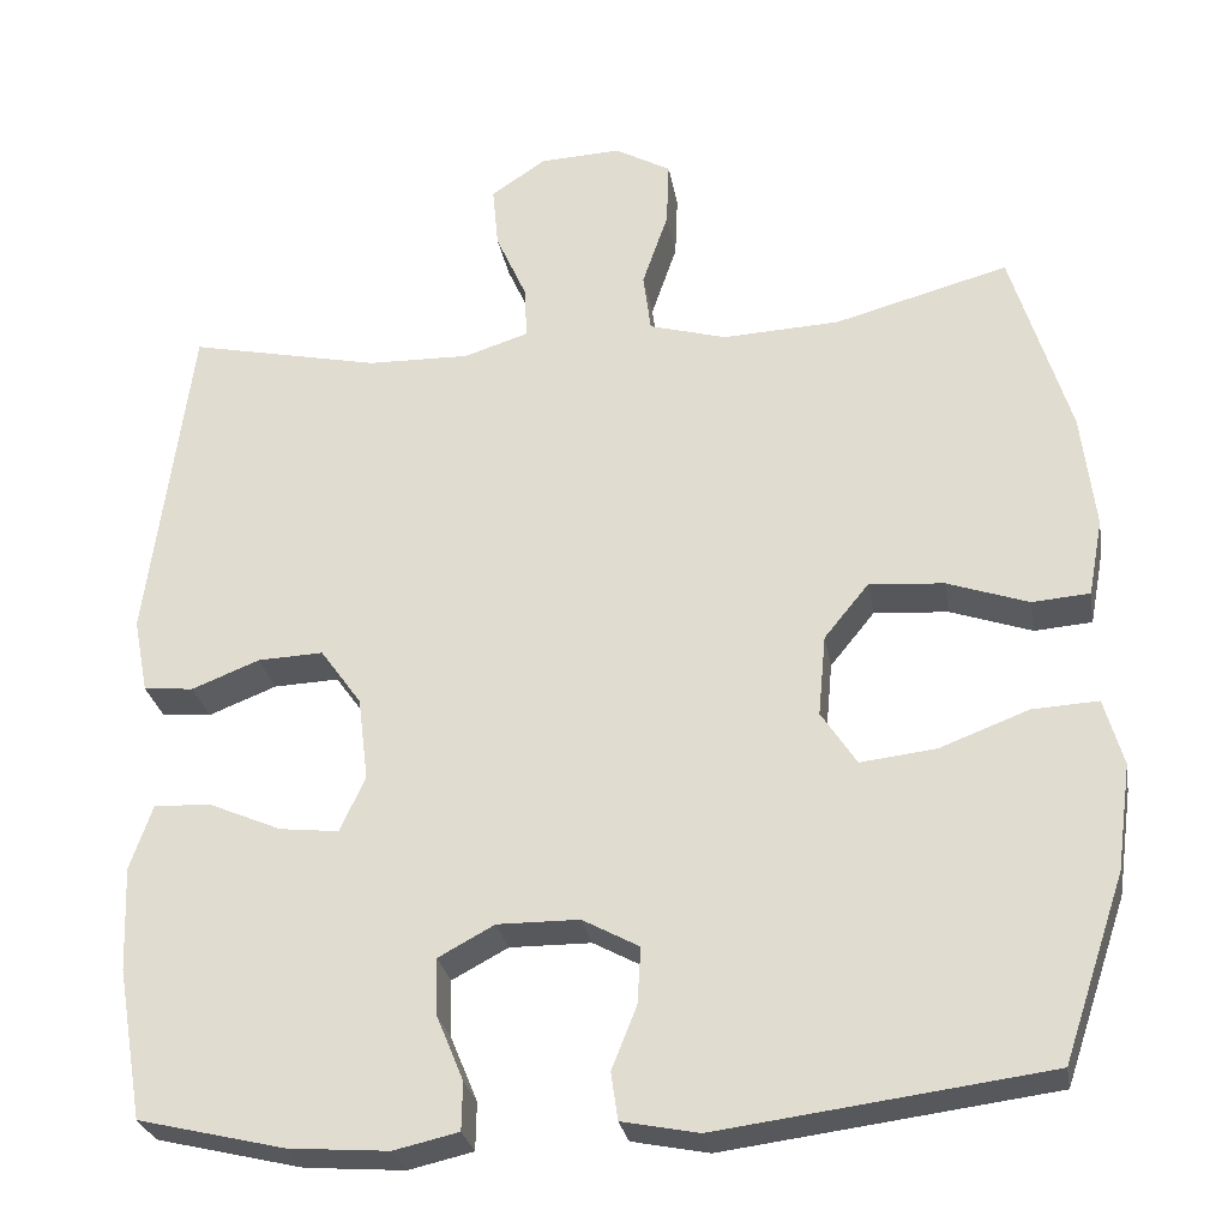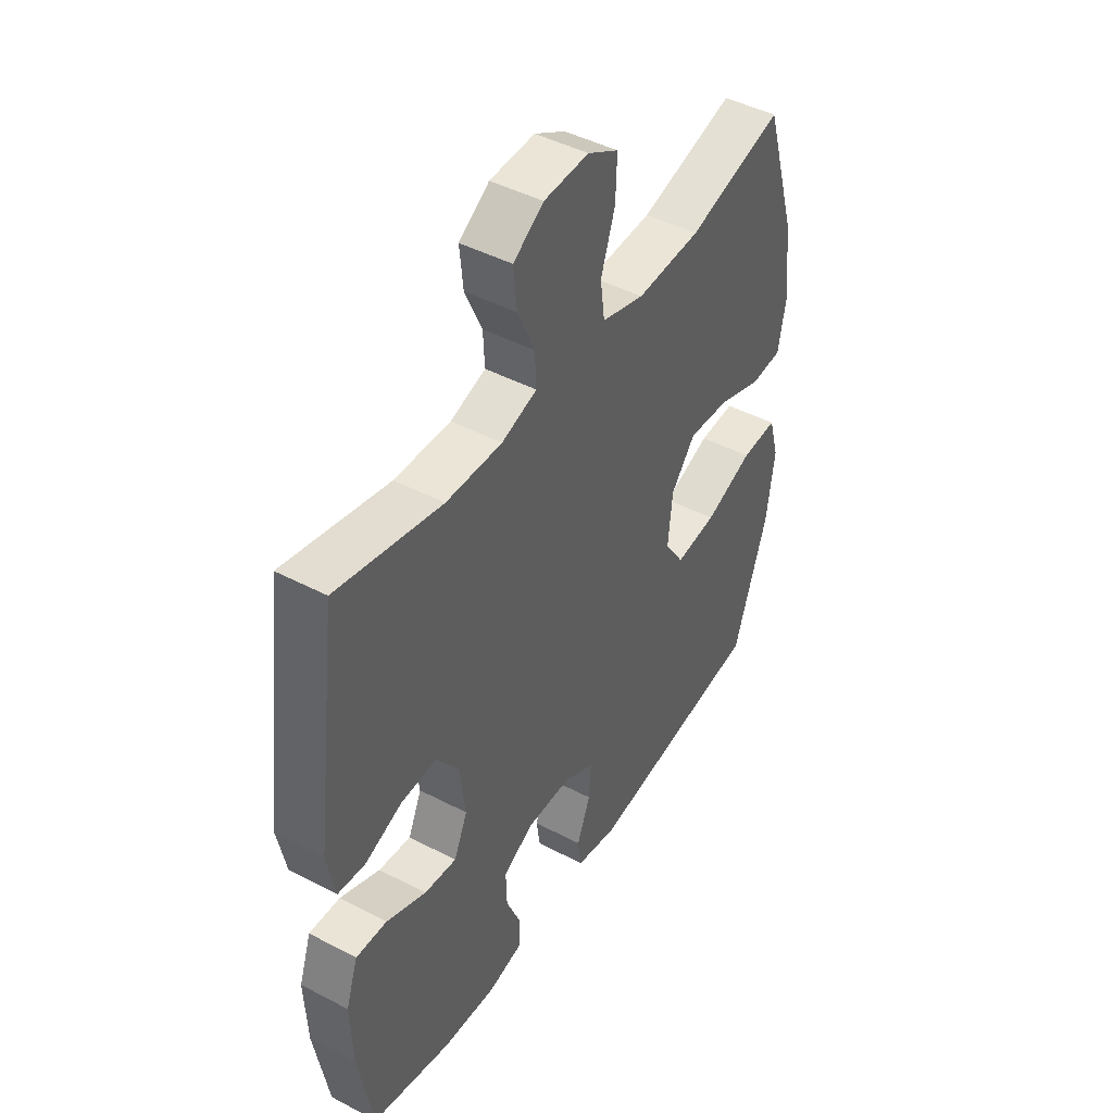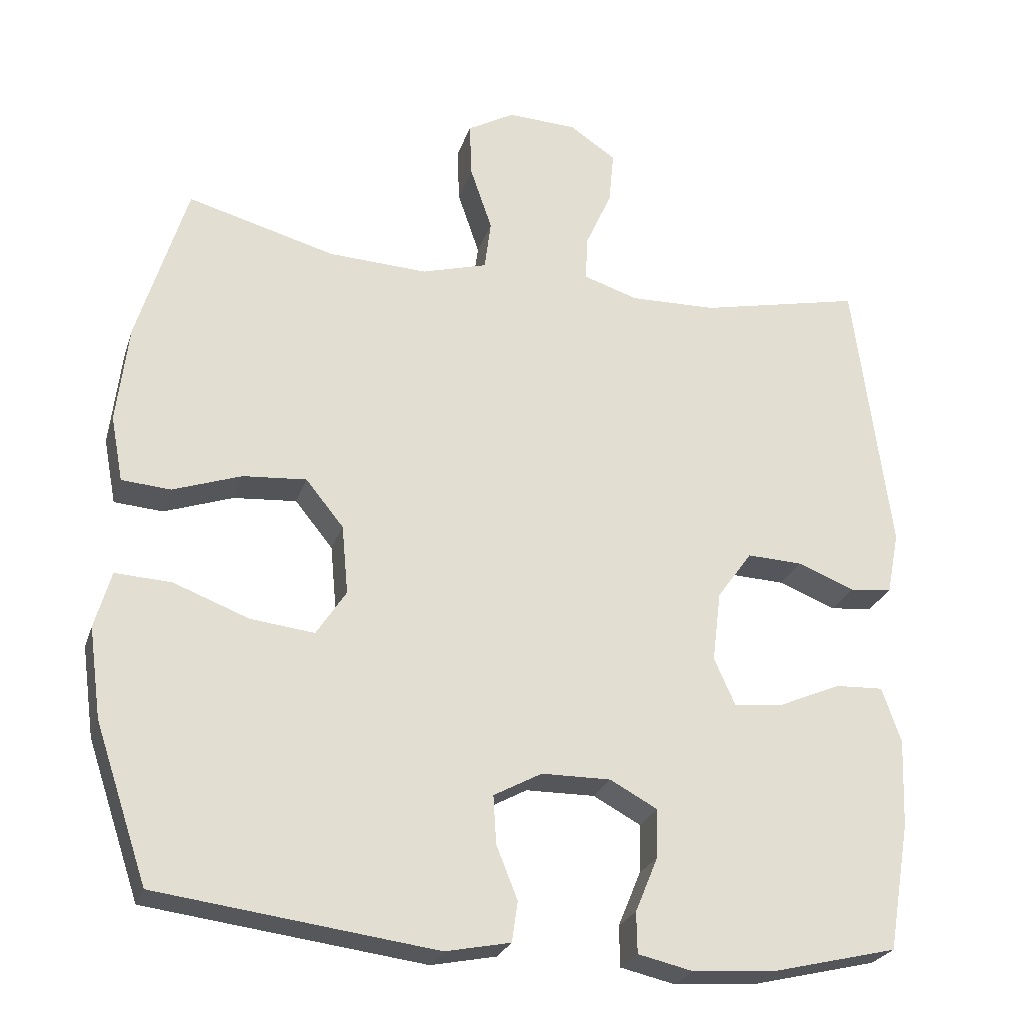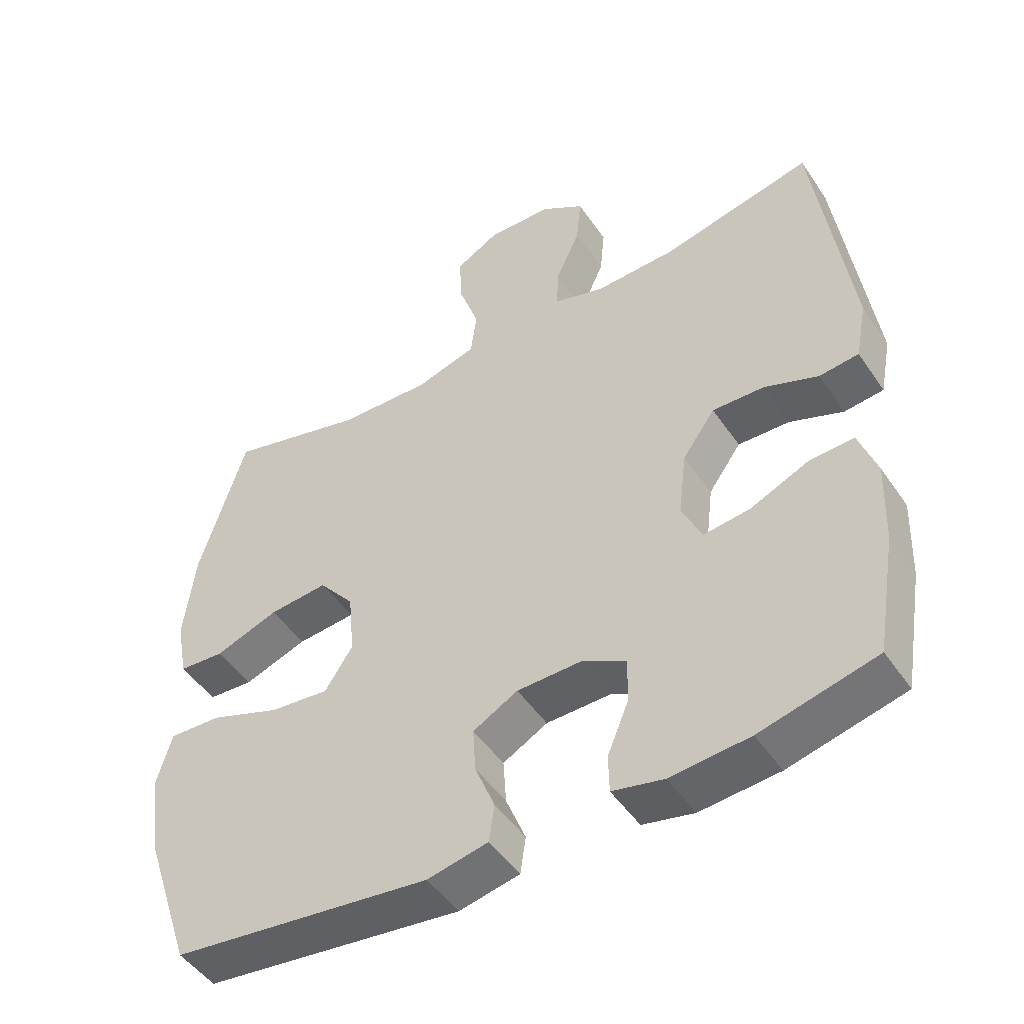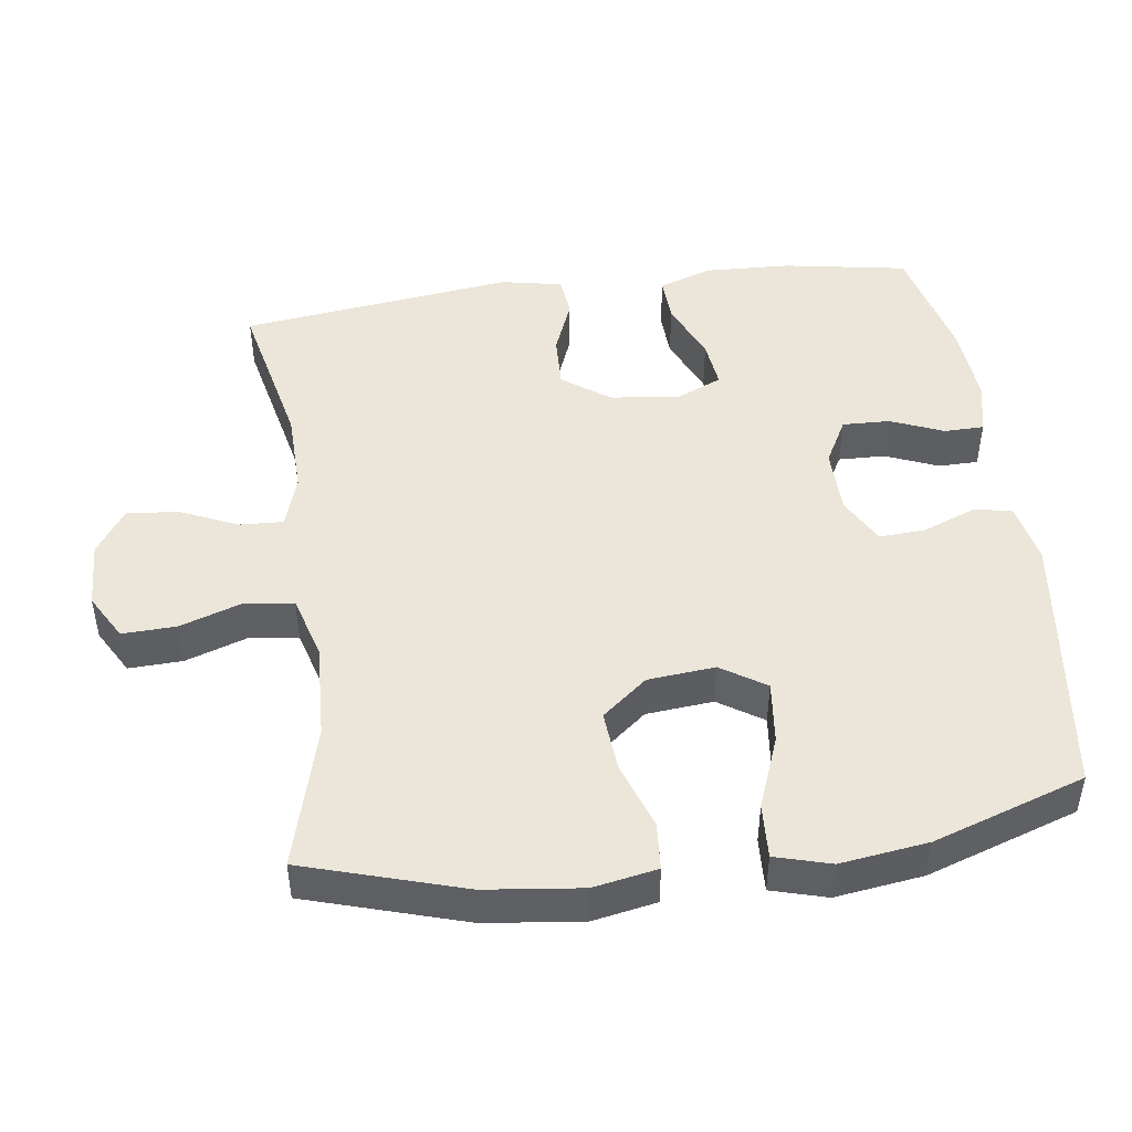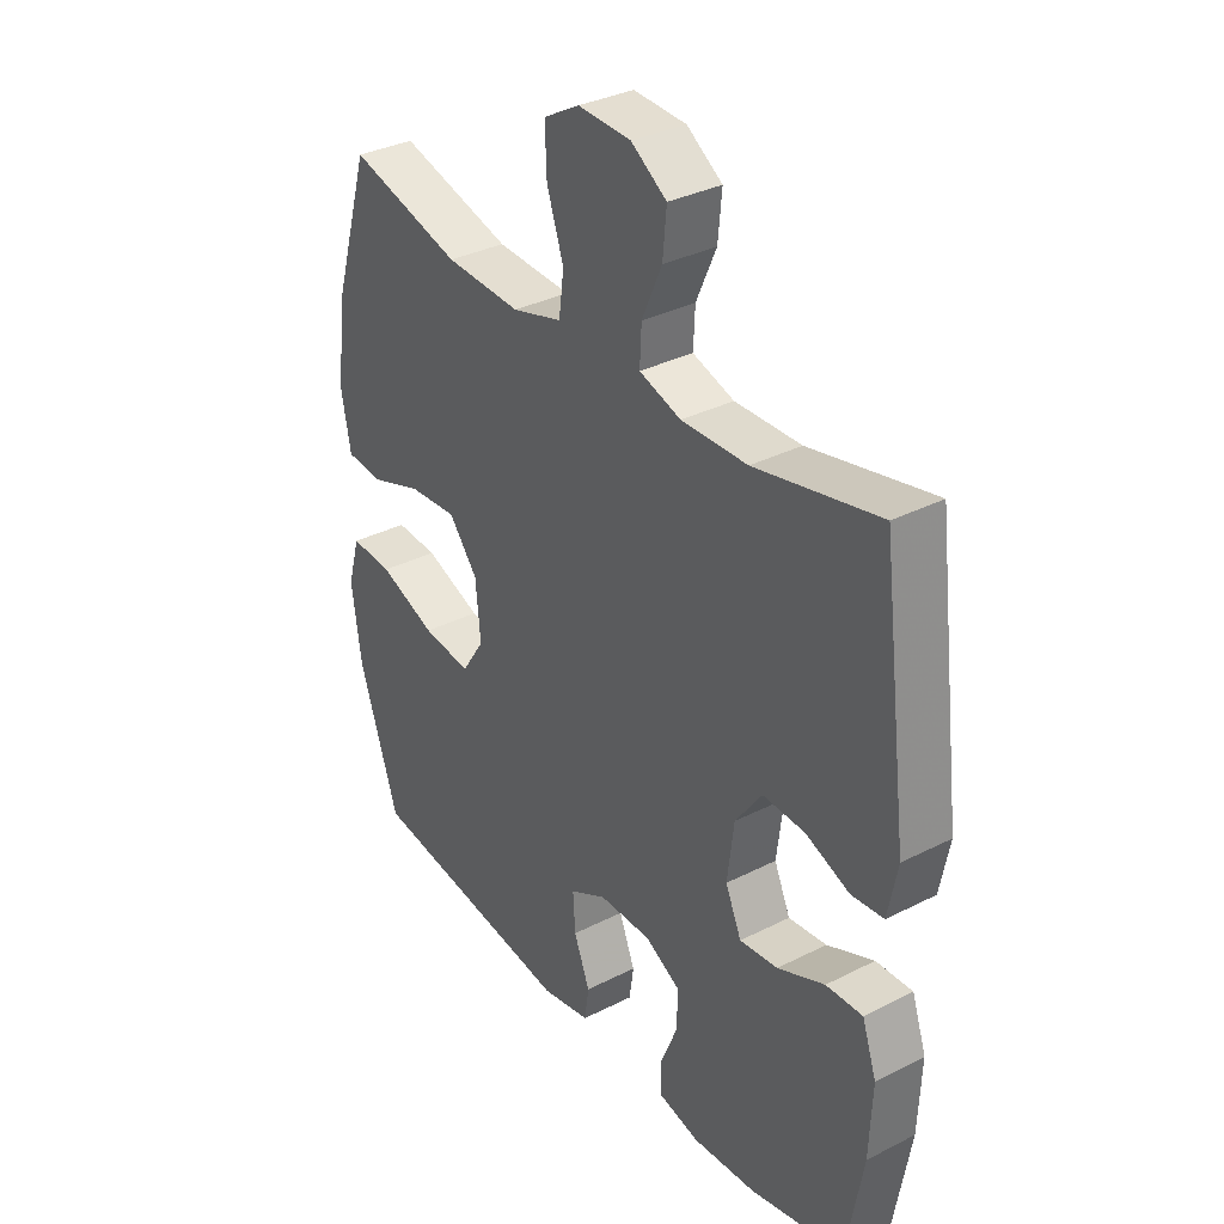
<metadata>
{"format":"obj","ext":"obj","renderer":"f3d","projection":"perspective","resolution":1024,"background":"white","views":[{"elev":-28.1,"azim":9.9,"up":"+Z"},{"elev":45.2,"azim":-58.8,"up":"+Z"},{"elev":-25.5,"azim":163.7,"up":"+Z"},{"elev":-48.7,"azim":-147.2,"up":"+Z"},{"elev":46.8,"azim":82.3,"up":"+Y"},{"elev":34.0,"azim":-124.6,"up":"+Z"}]}
</metadata>
<code>
v 0.5 0.07 -0.5
v 0.119 0.07 -0.549
v 0.03 0.07 -0.531
v 0.022 0.07 -0.476
v 0.051 0.07 -0.403
v 0.055 0.07 -0.337
v -0.011 0.07 -0.301
v -0.106 0.07 -0.3
v -0.171 0.07 -0.335
v -0.169 0.07 -0.402
v -0.138 0.07 -0.477
v -0.139 0.07 -0.533
v -0.214 0.07 -0.55
v -0.33 0.07 -0.541
v -0.5 0.07 -0.5
v -0.53 0.07 -0.325
v -0.535 0.07 -0.203
v -0.509 0.07 -0.127
v -0.443 0.07 -0.13
v -0.358 0.07 -0.167
v -0.289 0.07 -0.175
v -0.26 0.07 -0.11
v -0.272 0.07 -0.013
v -0.32 0.07 0.054
v -0.396 0.07 0.051
v -0.475 0.07 0.02
v -0.533 0.07 0.026
v -0.55 0.07 0.113
v -0.5 0.07 0.5
v -0.277 0.07 0.451
v -0.158 0.07 0.448
v -0.083 0.07 0.472
v -0.086 0.07 0.534
v -0.122 0.07 0.615
v -0.129 0.07 0.688
v -0.065 0.07 0.731
v 0.03 0.07 0.735
v 0.095 0.07 0.698
v 0.092 0.07 0.622
v 0.062 0.07 0.534
v 0.071 0.07 0.465
v 0.161 0.07 0.439
v 0.297 0.07 0.445
v 0.5 0.07 0.5
v 0.568 0.07 0.276
v 0.584 0.07 0.14
v 0.567 0.07 0.05
v 0.5 0.07 0.045
v 0.406 0.07 0.078
v 0.319 0.07 0.085
v 0.267 0.07 0.021
v 0.258 0.07 -0.074
v 0.299 0.07 -0.137
v 0.387 0.07 -0.127
v 0.49 0.07 -0.088
v 0.567 0.07 -0.084
v 0.589 0.07 -0.162
v 0.572 0.07 -0.286
v 0.5 0 -0.5
v 0.119 0 -0.549
v 0.03 0 -0.531
v 0.022 0 -0.476
v 0.051 0 -0.403
v 0.055 0 -0.337
v -0.011 0 -0.301
v -0.106 0 -0.3
v -0.171 0 -0.335
v -0.169 0 -0.402
v -0.138 0 -0.477
v -0.139 0 -0.533
v -0.214 0 -0.55
v -0.33 0 -0.541
v -0.5 0 -0.5
v -0.53 0 -0.325
v -0.535 0 -0.203
v -0.509 0 -0.127
v -0.443 0 -0.13
v -0.358 0 -0.167
v -0.289 0 -0.175
v -0.26 0 -0.11
v -0.272 0 -0.013
v -0.32 0 0.054
v -0.396 0 0.051
v -0.475 0 0.02
v -0.533 0 0.026
v -0.55 0 0.113
v -0.5 0 0.5
v -0.277 0 0.451
v -0.158 0 0.448
v -0.083 0 0.472
v -0.086 0 0.534
v -0.122 0 0.615
v -0.129 0 0.688
v -0.065 0 0.731
v 0.03 0 0.735
v 0.095 0 0.698
v 0.092 0 0.622
v 0.062 0 0.534
v 0.071 0 0.465
v 0.161 0 0.439
v 0.297 0 0.445
v 0.5 0 0.5
v 0.568 0 0.276
v 0.584 0 0.14
v 0.567 0 0.05
v 0.5 0 0.045
v 0.406 0 0.078
v 0.319 0 0.085
v 0.267 0 0.021
v 0.258 0 -0.074
v 0.299 0 -0.137
v 0.387 0 -0.127
v 0.49 0 -0.088
v 0.567 0 -0.084
v 0.589 0 -0.162
v 0.572 0 -0.286
f 3 4 5
f 2 3 5
f 1 2 5
f 58 1 5
f 57 58 5
f 56 57 5
f 55 56 5
f 54 55 5
f 53 54 5 6
f 52 53 6 7
f 51 52 7 8
f 50 51 8 9
f 47 48 49
f 46 47 49
f 45 46 49
f 44 45 49
f 43 44 49
f 42 43 49 50
f 41 42 50 9
f 38 39 40
f 37 38 40
f 36 37 40
f 35 36 40
f 34 35 40
f 33 34 40
f 32 33 40 41
f 31 32 41 9
f 28 29 30
f 27 28 30
f 26 27 30
f 25 26 30
f 24 25 30 31
f 23 24 31
f 22 23 31 9
f 18 19 20
f 17 18 20
f 16 17 20
f 15 16 20
f 14 15 20
f 13 14 20
f 12 13 20
f 11 12 20
f 10 11 20
f 10 20 21
f 9 10 21 22
f 63 62 61
f 63 61 60
f 63 60 59
f 63 59 116
f 63 116 115
f 63 115 114
f 63 114 113
f 63 113 112
f 64 63 112 111
f 65 64 111 110
f 66 65 110 109
f 67 66 109 108
f 107 106 105
f 107 105 104
f 107 104 103
f 107 103 102
f 107 102 101
f 108 107 101 100
f 67 108 100 99
f 98 97 96
f 98 96 95
f 98 95 94
f 98 94 93
f 98 93 92
f 98 92 91
f 99 98 91 90
f 67 99 90 89
f 88 87 86
f 88 86 85
f 88 85 84
f 88 84 83
f 89 88 83 82
f 89 82 81
f 67 89 81 80
f 78 77 76
f 78 76 75
f 78 75 74
f 78 74 73
f 78 73 72
f 78 72 71
f 78 71 70
f 78 70 69
f 78 69 68
f 79 78 68
f 80 79 68 67
f 1 59 60 2
f 2 60 61 3
f 3 61 62 4
f 4 62 63 5
f 5 63 64 6
f 6 64 65 7
f 7 65 66 8
f 8 66 67 9
f 9 67 68 10
f 10 68 69 11
f 11 69 70 12
f 12 70 71 13
f 13 71 72 14
f 14 72 73 15
f 15 73 74 16
f 16 74 75 17
f 17 75 76 18
f 18 76 77 19
f 19 77 78 20
f 20 78 79 21
f 21 79 80 22
f 22 80 81 23
f 23 81 82 24
f 24 82 83 25
f 25 83 84 26
f 26 84 85 27
f 27 85 86 28
f 28 86 87 29
f 29 87 88 30
f 30 88 89 31
f 31 89 90 32
f 32 90 91 33
f 33 91 92 34
f 34 92 93 35
f 35 93 94 36
f 36 94 95 37
f 37 95 96 38
f 38 96 97 39
f 39 97 98 40
f 40 98 99 41
f 41 99 100 42
f 42 100 101 43
f 43 101 102 44
f 44 102 103 45
f 45 103 104 46
f 46 104 105 47
f 47 105 106 48
f 48 106 107 49
f 49 107 108 50
f 50 108 109 51
f 51 109 110 52
f 52 110 111 53
f 53 111 112 54
f 54 112 113 55
f 55 113 114 56
f 56 114 115 57
f 57 115 116 58
f 58 116 59 1

</code>
